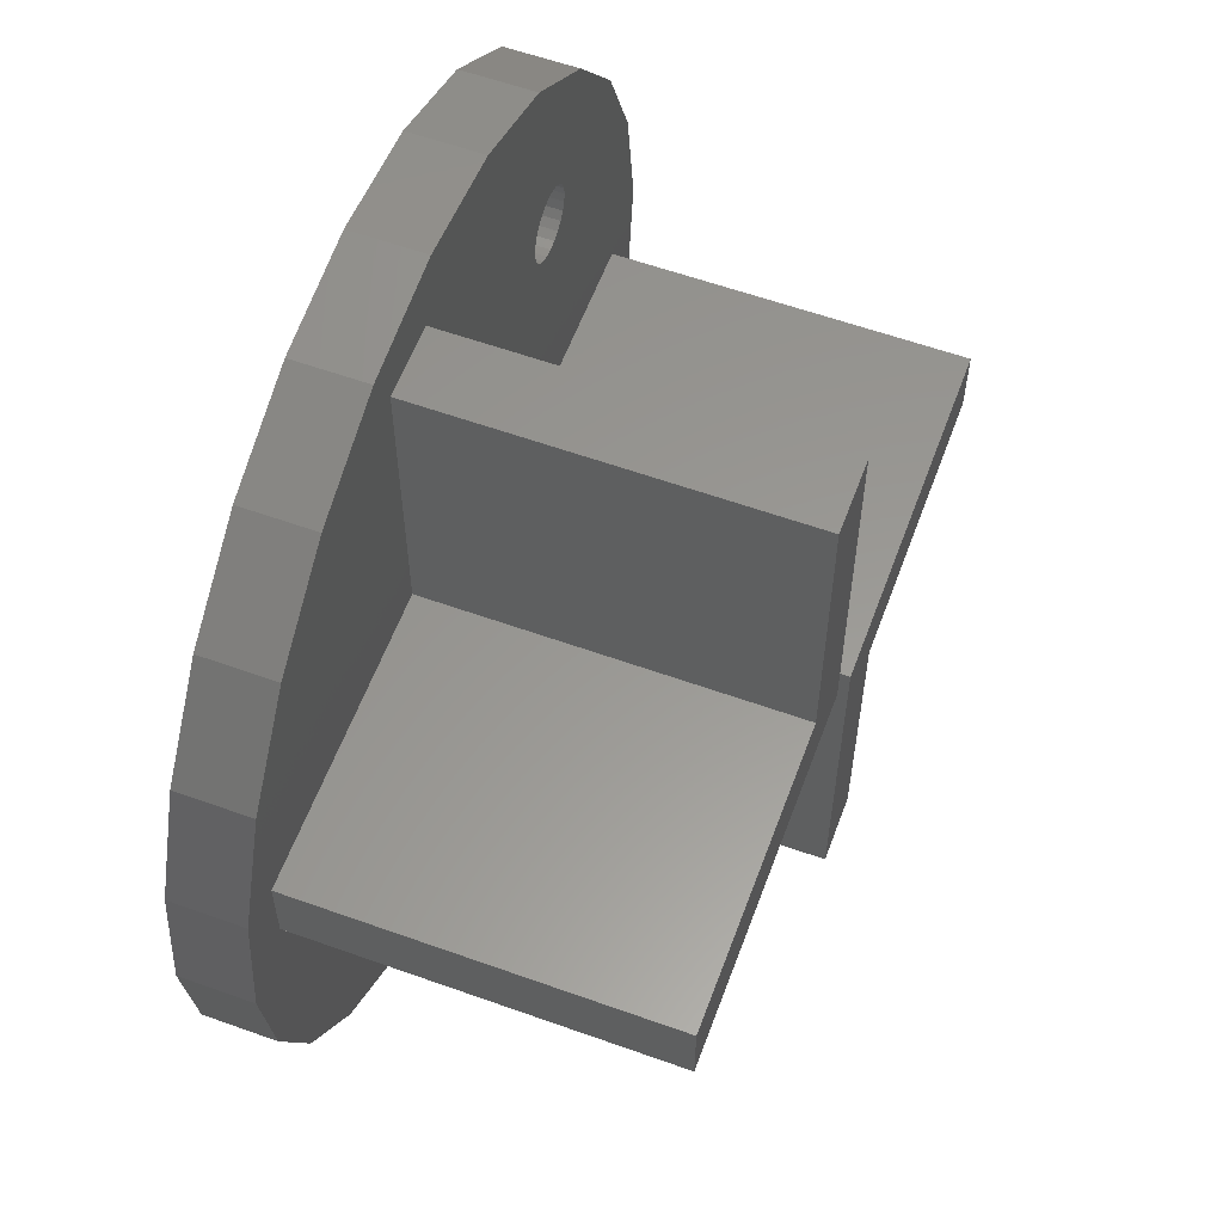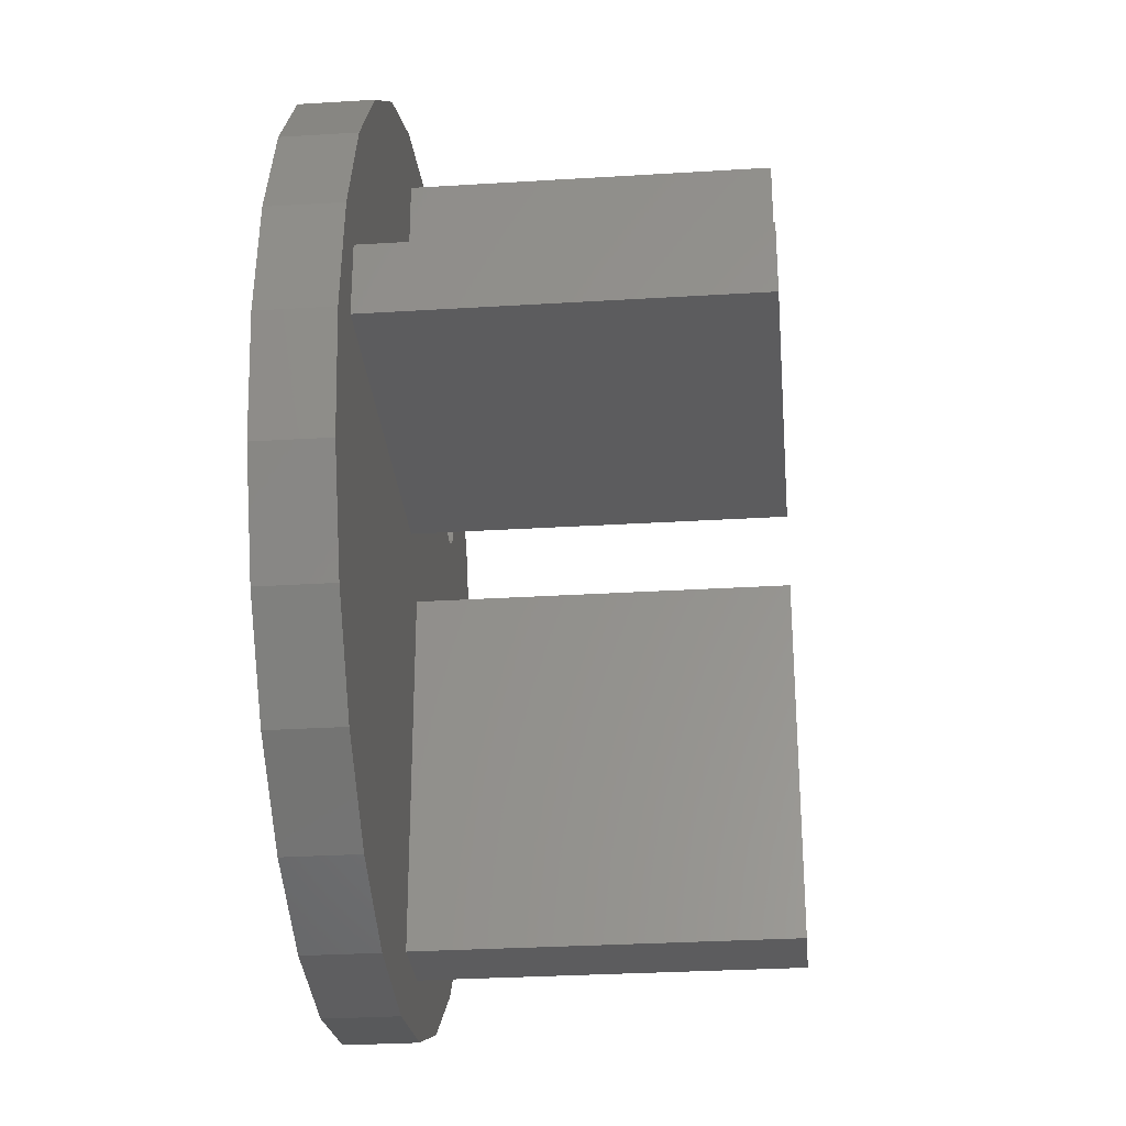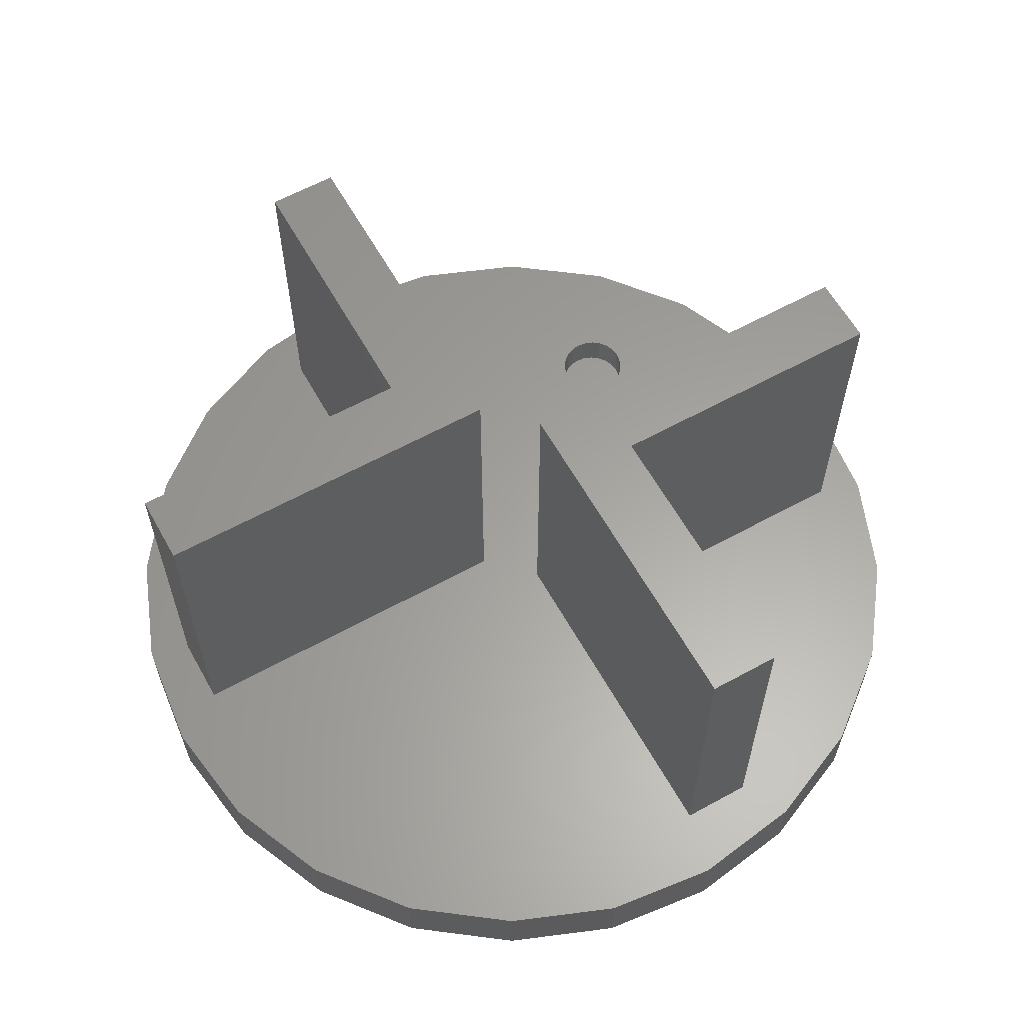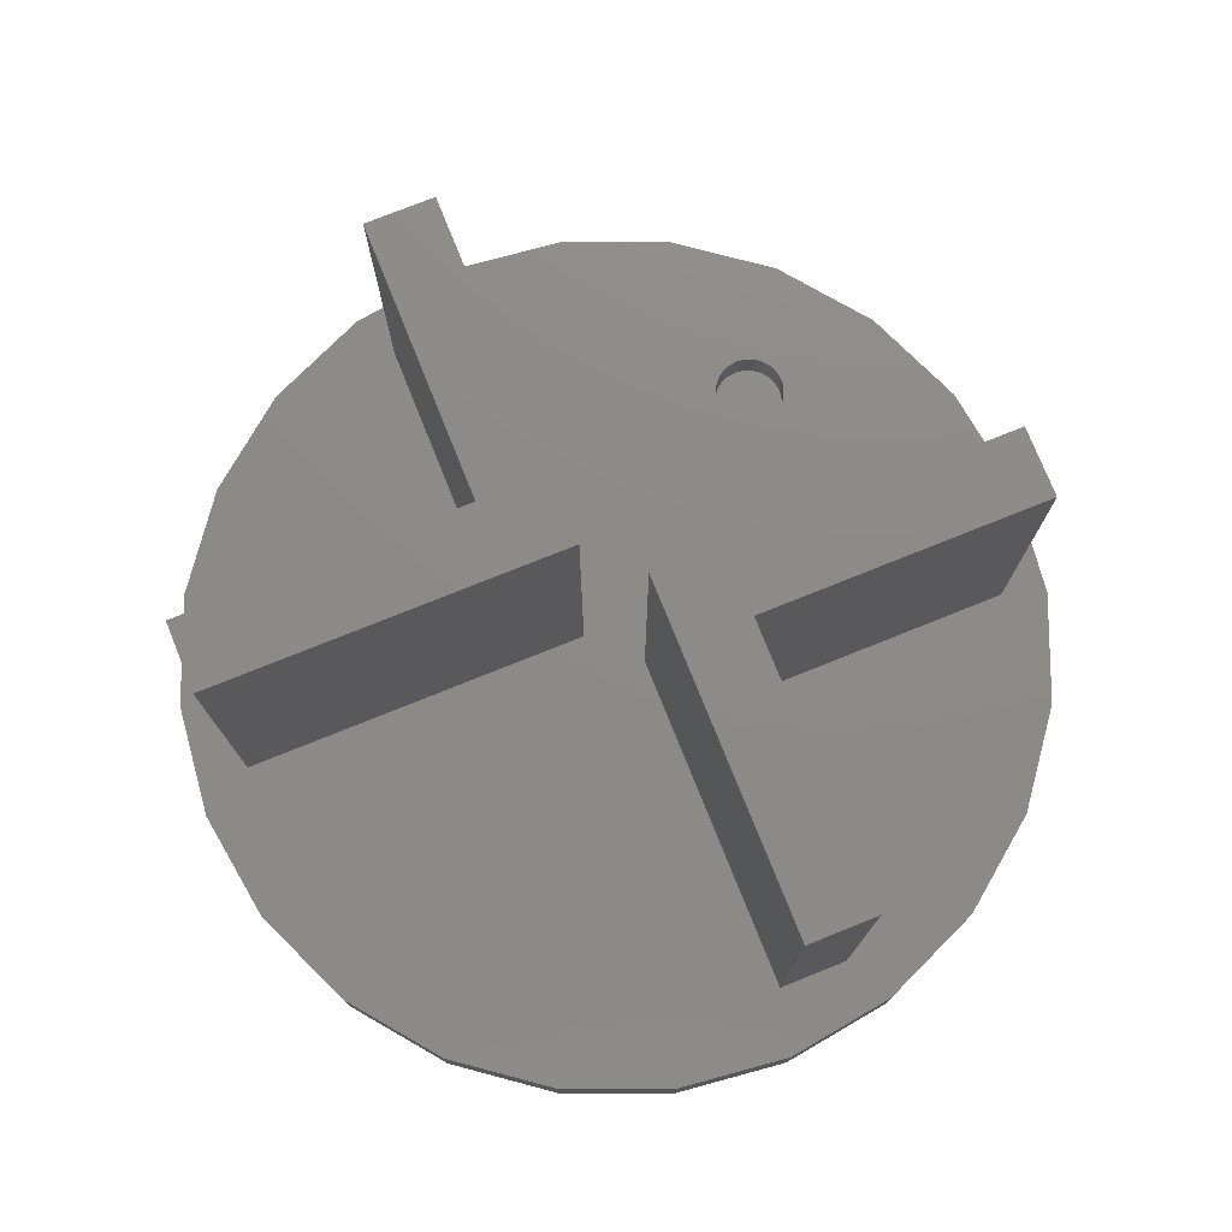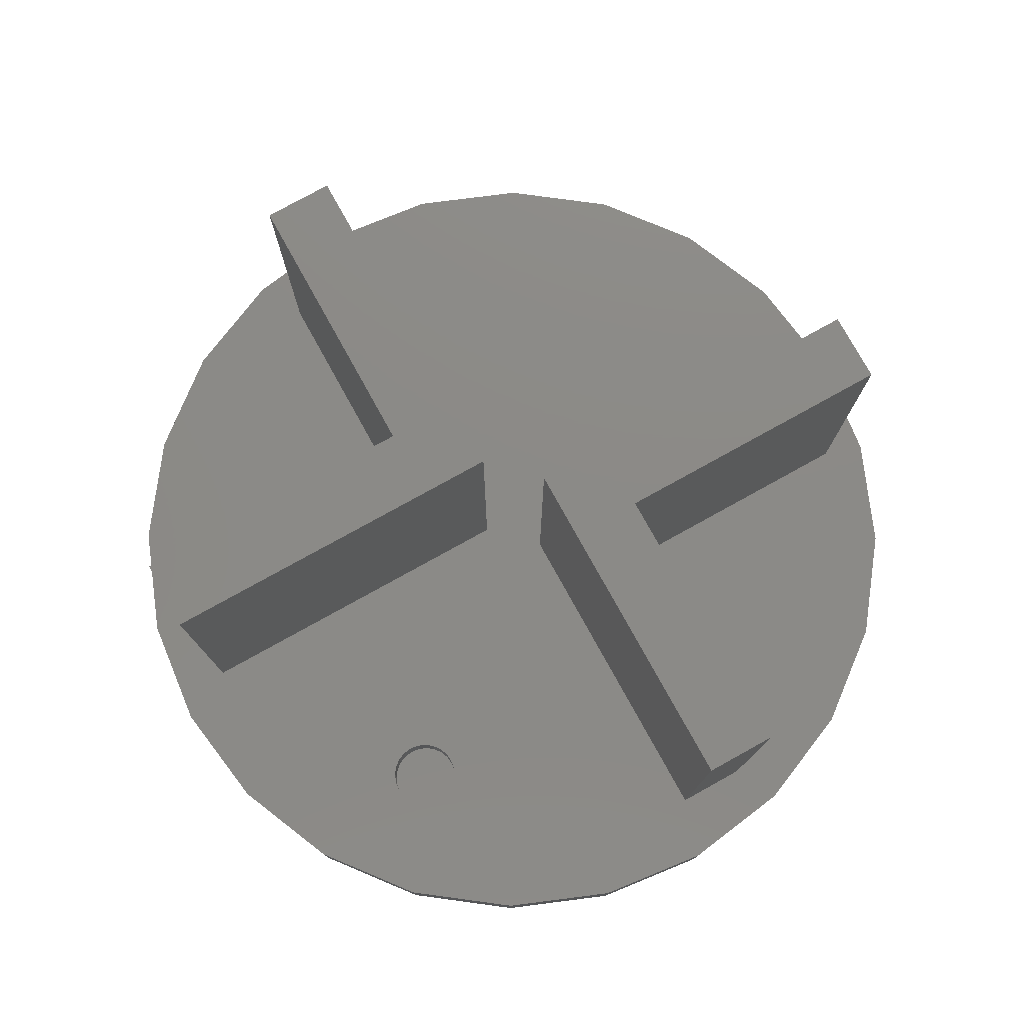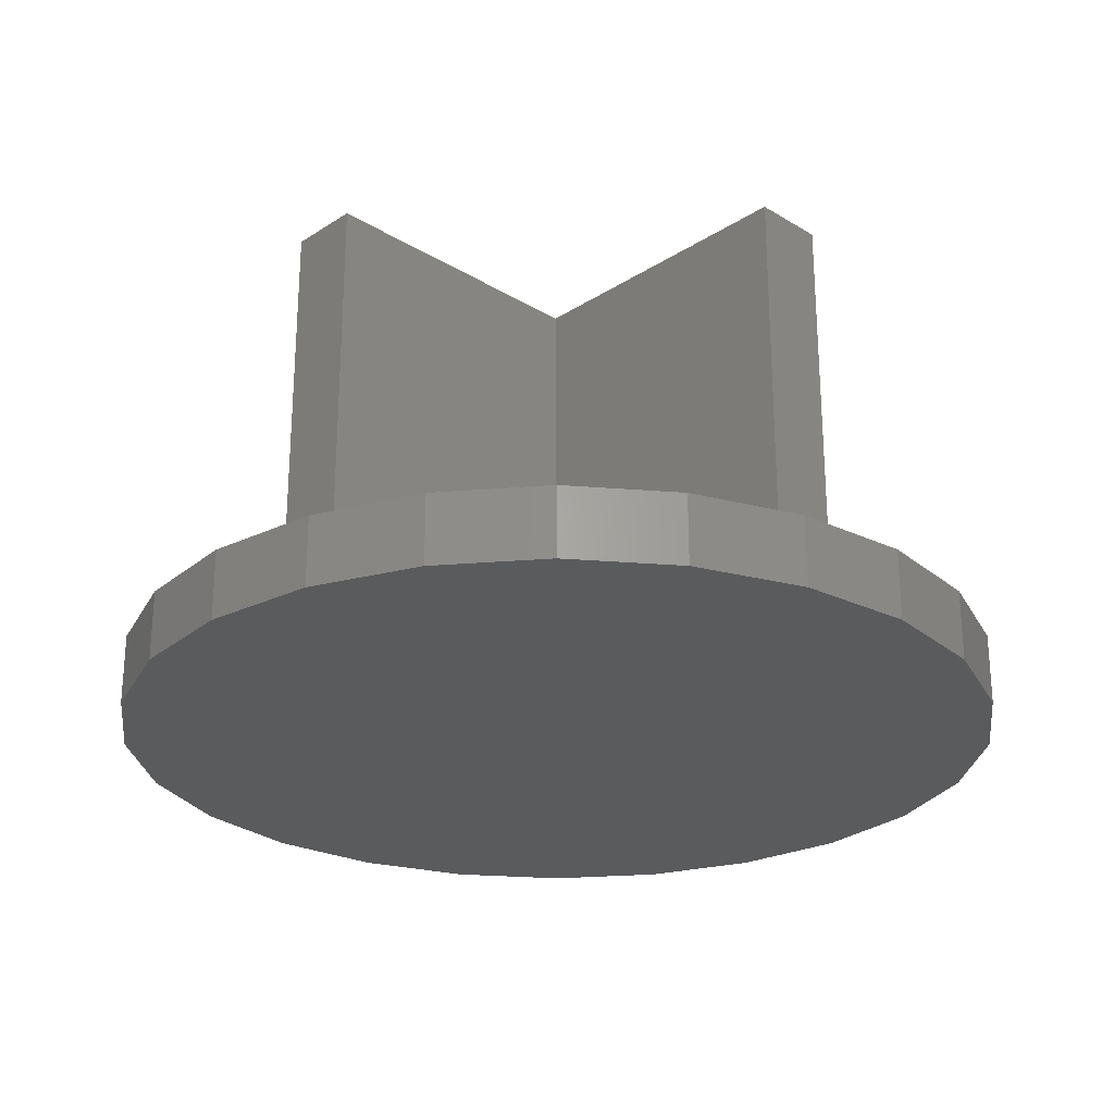
<metadata>
{"format":"stl","ext":"stl","renderer":"f3d","projection":"perspective","resolution":1024,"background":"white","views":[{"elev":58.8,"azim":-69.7,"up":"+Y"},{"elev":-29.7,"azim":-84.8,"up":"+Y"},{"elev":61.4,"azim":-29.2,"up":"+Z"},{"elev":76.3,"azim":-21.9,"up":"+Z"},{"elev":77.7,"azim":151.0,"up":"+Z"},{"elev":-25.5,"azim":-134.2,"up":"+Z"}]}
</metadata>
<code>
# stl→obj: 123 verts, 234 faces
v 3.78 198.6 3
v 6.811 197.4 1
v 3.78 198.6 1
v 6.811 197.4 3
v 7.484 193.1 3
v 7.726 193 2
v 7.484 193.1 2
v 7.726 193 3
v 8.191 192.4 2
v 8.226 192.2 3
v 8.226 192.2 2
v 8.191 192.4 3
v 8.092 191.7 2
v 7.933 191.4 3
v 7.933 191.4 2
v 8.092 191.7 3
v -10.23 189.1 13
v -2 189.1 3
v -10.23 189.1 3
v -2 189.1 13
v 8.092 192.7 3
v 8.092 192.7 2
v 9.666 177.7 3
v 7.104 175.7 1
v 9.666 177.7 1
v 7.104 175.7 3
v 0.0003343 187.1 13
v -0.2304 187.1 3
v 0.0003343 187.1 3
v -2 187.1 3
v -10.23 187.1 3
v -10.23 187.1 13
v -2 197.1 13
v -2 197.1 3
v 0.0003343 197.1 13
v 0.0003343 197.1 3
v -8.249 195.2 3
v -10.2 192.5 1
v -10.2 192.5 3
v -8.249 195.2 1
v -5.394 175.5 3
v -8.01 177.5 1
v -5.394 175.5 1
v -8.01 177.5 3
v -5.688 197.2 3
v -2.69 198.5 1
v -5.688 197.2 1
v -2.69 198.5 3
v 6.36 191.7 3
v 6.518 191.4 2
v 6.518 191.4 3
v 6.36 191.7 2
v 12.74 189.8 1
v 13.21 186.6 3
v 13.21 186.6 1
v 12.74 189.8 3
v 6.726 191.3 3
v 6.726 191.3 2
v 4.107 174.4 1
v 4.107 174.4 3
v 0.8776 173.9 3
v -2.363 174.3 1
v 0.8776 173.9 1
v -2.363 174.3 3
v 7.933 192.9 2
v 7.933 192.9 3
v 6.226 192.2 3
v 6.26 191.9 3
v 6.967 191.2 3
v 7.226 191.2 3
v 7.484 191.2 3
v 7.726 191.3 3
v 8.191 191.9 3
v 9.427 195.4 3
v 11.45 192.8 3
v 11.62 180.3 3
v 12.83 183.4 3
v -10.03 180 3
v -11.32 183 3
v 0.5392 198.9 3
v 6.26 192.4 3
v 6.36 192.7 3
v 6.518 192.9 3
v 6.726 193 3
v 6.967 193.1 3
v 7.226 193.2 3
v -11.41 189.5 3
v -11.79 186.3 3
v -0.2304 189.1 3
v -10.03 180 1
v -11.32 183 1
v -11.79 186.3 1
v 7.484 191.2 2
v 7.726 191.3 2
v 6.726 193 2
v 6.518 192.9 2
v 7.226 193.2 2
v 0.5392 198.9 1
v 6.967 191.2 2
v 11.62 180.3 1
v 6.26 192.4 2
v 6.36 192.7 2
v 6.226 192.2 2
v 6.26 191.9 2
v 6.967 193.1 2
v 7.226 191.2 2
v 8.191 191.9 2
v -11.41 189.5 1
v 9.427 195.4 1
v 12.83 183.4 1
v 11.45 192.8 1
v 11.57 185.8 3
v 11.57 183.8 13
v 11.57 183.8 3
v 11.57 185.8 13
v 3.338 183.8 3
v 3.338 183.8 13
v 3.338 175.8 13
v 3.338 175.8 3
v 1.338 175.8 3
v 1.338 175.8 13
v 1.338 185.8 13
v 1.338 185.8 3
f 1 2 3
f 2 1 4
f 5 6 7
f 6 5 8
f 9 10 11
f 10 9 12
f 13 14 15
f 14 13 16
f 17 18 19
f 18 17 20
f 9 21 12
f 21 9 22
f 23 24 25
f 24 23 26
f 27 28 29
f 28 27 30
f 30 27 31
f 31 27 32
f 33 18 20
f 18 33 34
f 27 17 32
f 17 27 20
f 20 27 33
f 33 27 35
f 17 31 32
f 31 17 19
f 36 27 29
f 27 36 35
f 33 36 34
f 36 33 35
f 37 38 39
f 38 37 40
f 41 42 43
f 42 41 44
f 45 46 47
f 46 45 48
f 49 50 51
f 50 49 52
f 53 54 55
f 54 53 56
f 57 50 58
f 50 57 51
f 37 47 40
f 47 37 45
f 26 59 24
f 59 26 60
f 61 62 63
f 62 61 64
f 8 65 6
f 65 8 66
f 26 67 60
f 67 26 68
f 68 26 49
f 49 26 51
f 51 26 57
f 57 26 69
f 69 26 70
f 70 26 23
f 70 23 71
f 71 23 72
f 72 23 14
f 14 23 16
f 16 23 73
f 73 23 10
f 10 23 74
f 74 23 75
f 75 23 76
f 75 76 56
f 56 76 77
f 56 77 54
f 78 31 79
f 31 78 30
f 30 78 44
f 30 44 41
f 30 41 64
f 30 64 61
f 30 61 18
f 18 61 28
f 28 61 29
f 29 61 36
f 36 61 80
f 80 61 1
f 1 61 60
f 1 60 4
f 4 60 67
f 4 67 81
f 4 81 82
f 4 82 83
f 4 83 84
f 4 84 85
f 4 85 74
f 74 85 86
f 74 86 5
f 74 5 8
f 74 8 66
f 74 66 21
f 74 21 12
f 74 12 10
f 79 87 88
f 87 79 39
f 39 79 19
f 19 79 31
f 39 19 18
f 39 18 37
f 37 18 45
f 45 18 48
f 48 18 34
f 48 34 80
f 80 34 36
f 89 18 28
f 78 42 44
f 42 78 90
f 88 91 79
f 91 88 92
f 72 93 94
f 93 72 71
f 83 95 96
f 95 83 84
f 86 7 97
f 7 86 5
f 48 98 46
f 98 48 80
f 69 58 99
f 58 69 57
f 100 23 25
f 23 100 76
f 82 101 81
f 101 82 102
f 81 103 67
f 103 81 101
f 60 63 59
f 63 60 61
f 101 104 103
f 104 101 102
f 104 102 52
f 52 102 96
f 52 96 50
f 50 96 95
f 50 95 58
f 58 95 105
f 58 105 99
f 99 105 97
f 99 97 106
f 106 97 7
f 106 7 93
f 93 7 6
f 93 6 94
f 94 6 65
f 94 65 15
f 15 65 22
f 15 22 13
f 13 22 9
f 13 9 107
f 107 9 11
f 83 102 82
f 102 83 96
f 39 108 87
f 108 39 38
f 13 73 16
f 73 13 107
f 22 66 21
f 66 22 65
f 11 73 107
f 73 11 10
f 4 109 2
f 109 4 74
f 64 43 62
f 43 64 41
f 85 97 105
f 97 85 86
f 70 99 106
f 99 70 69
f 84 105 95
f 105 84 85
f 14 94 15
f 94 14 72
f 110 76 100
f 76 110 77
f 108 91 92
f 91 108 38
f 91 38 90
f 90 38 40
f 90 40 42
f 42 40 47
f 42 47 43
f 43 47 46
f 43 46 62
f 62 46 98
f 62 98 63
f 63 98 3
f 63 3 59
f 59 3 2
f 59 2 24
f 24 2 109
f 24 109 25
f 25 109 111
f 25 111 100
f 100 111 53
f 100 53 110
f 110 53 55
f 109 75 111
f 75 109 74
f 80 3 98
f 3 80 1
f 111 56 53
f 56 111 75
f 68 52 49
f 52 68 104
f 55 77 110
f 77 55 54
f 79 90 78
f 90 79 91
f 87 92 88
f 92 87 108
f 71 106 93
f 106 71 70
f 67 104 68
f 104 67 103
f 112 113 114
f 113 112 115
f 113 116 114
f 116 113 117
f 116 118 119
f 118 116 117
f 118 120 119
f 120 118 121
f 122 120 121
f 120 122 123
f 122 112 123
f 112 122 115
f 118 122 121
f 122 118 117
f 122 117 115
f 115 117 113

</code>
